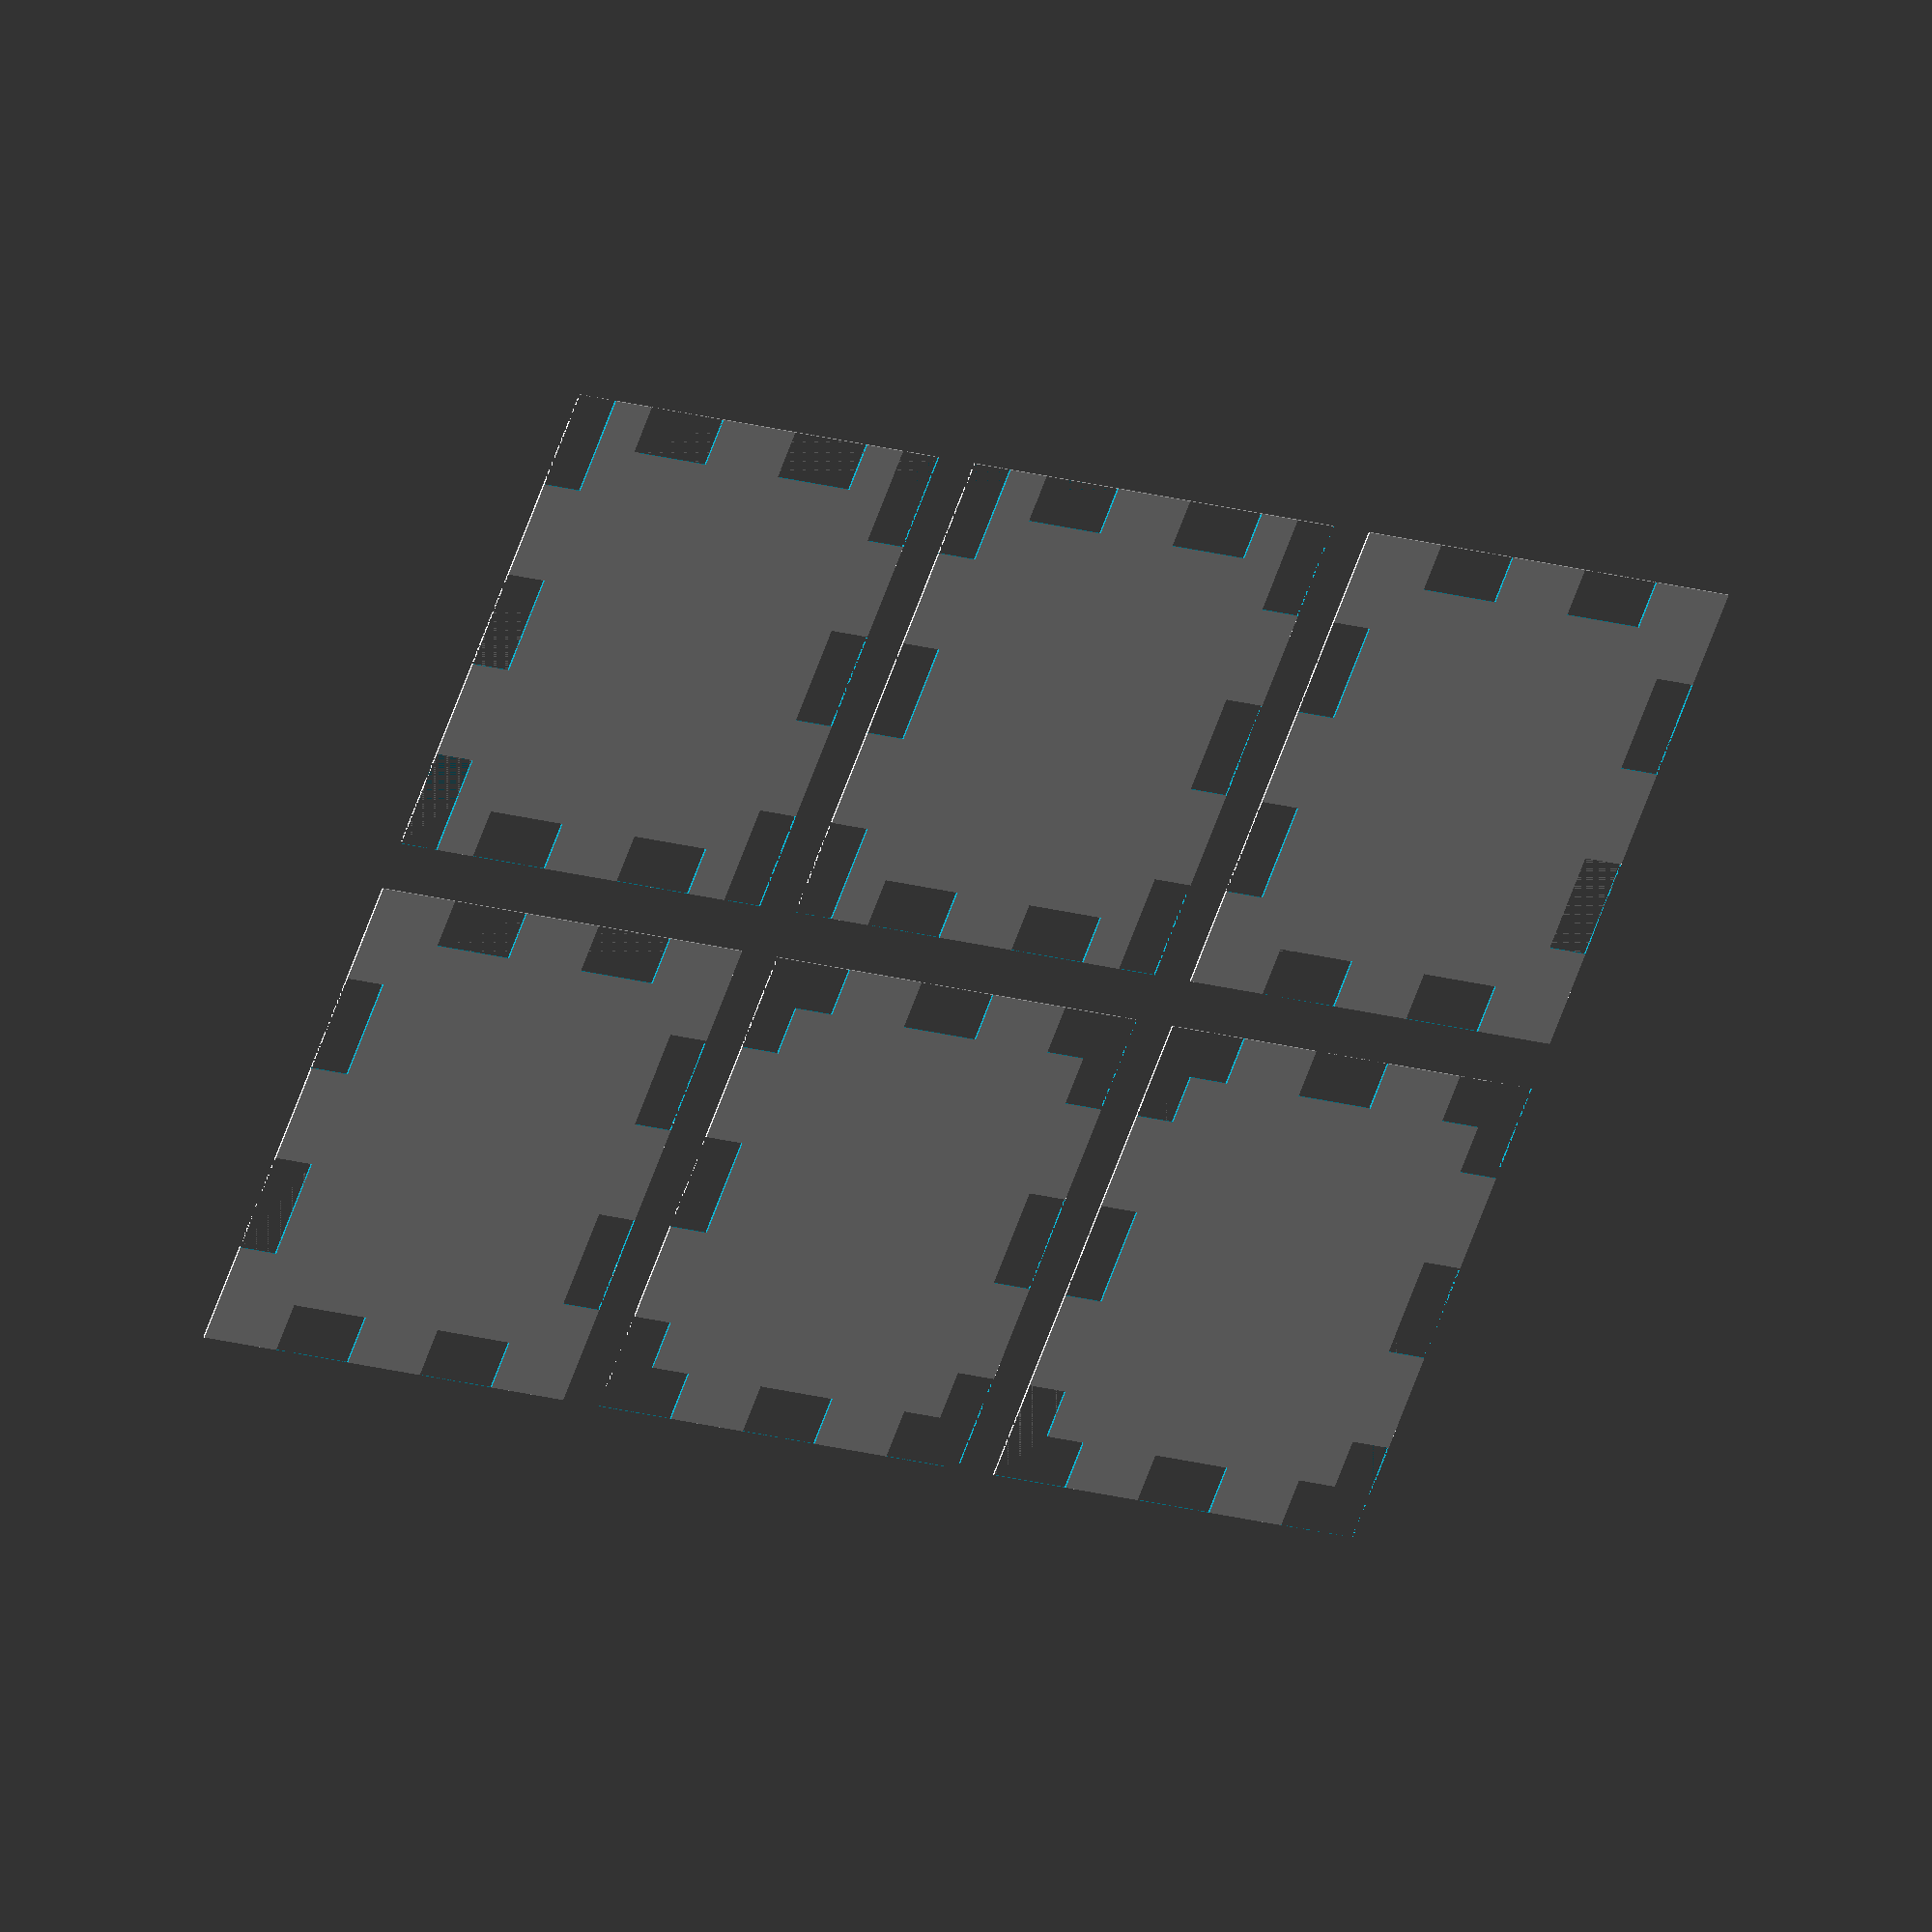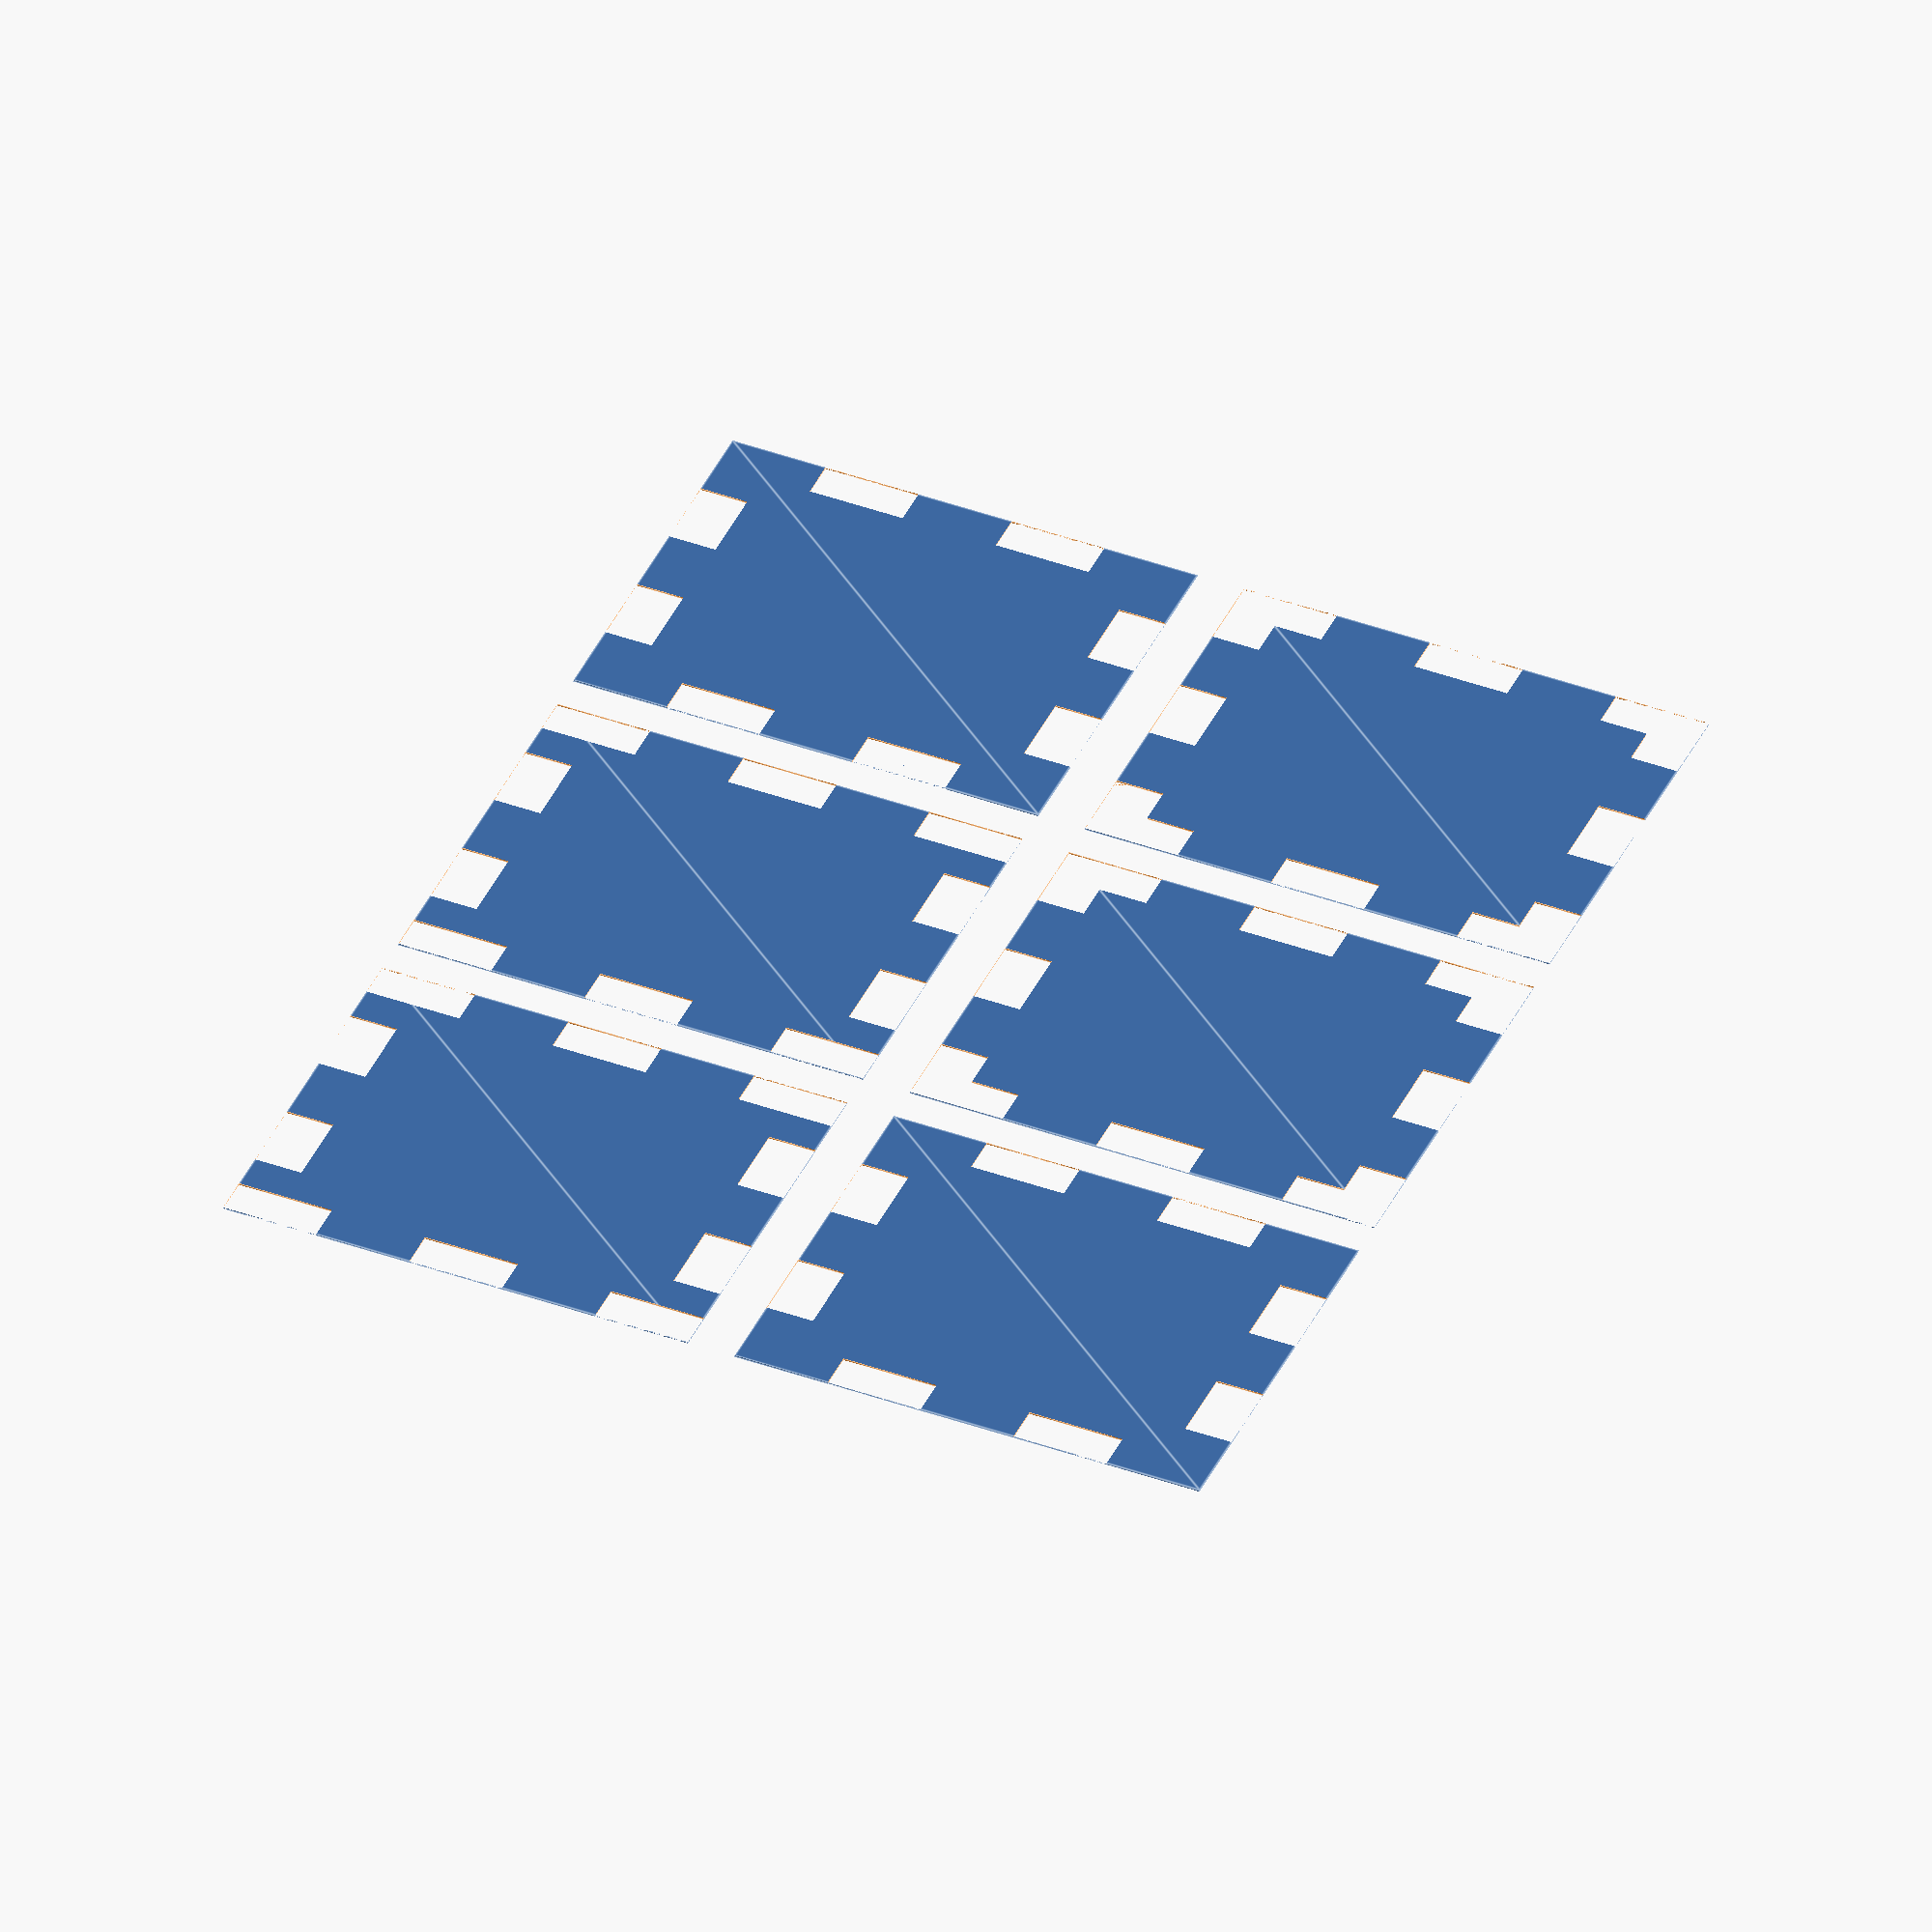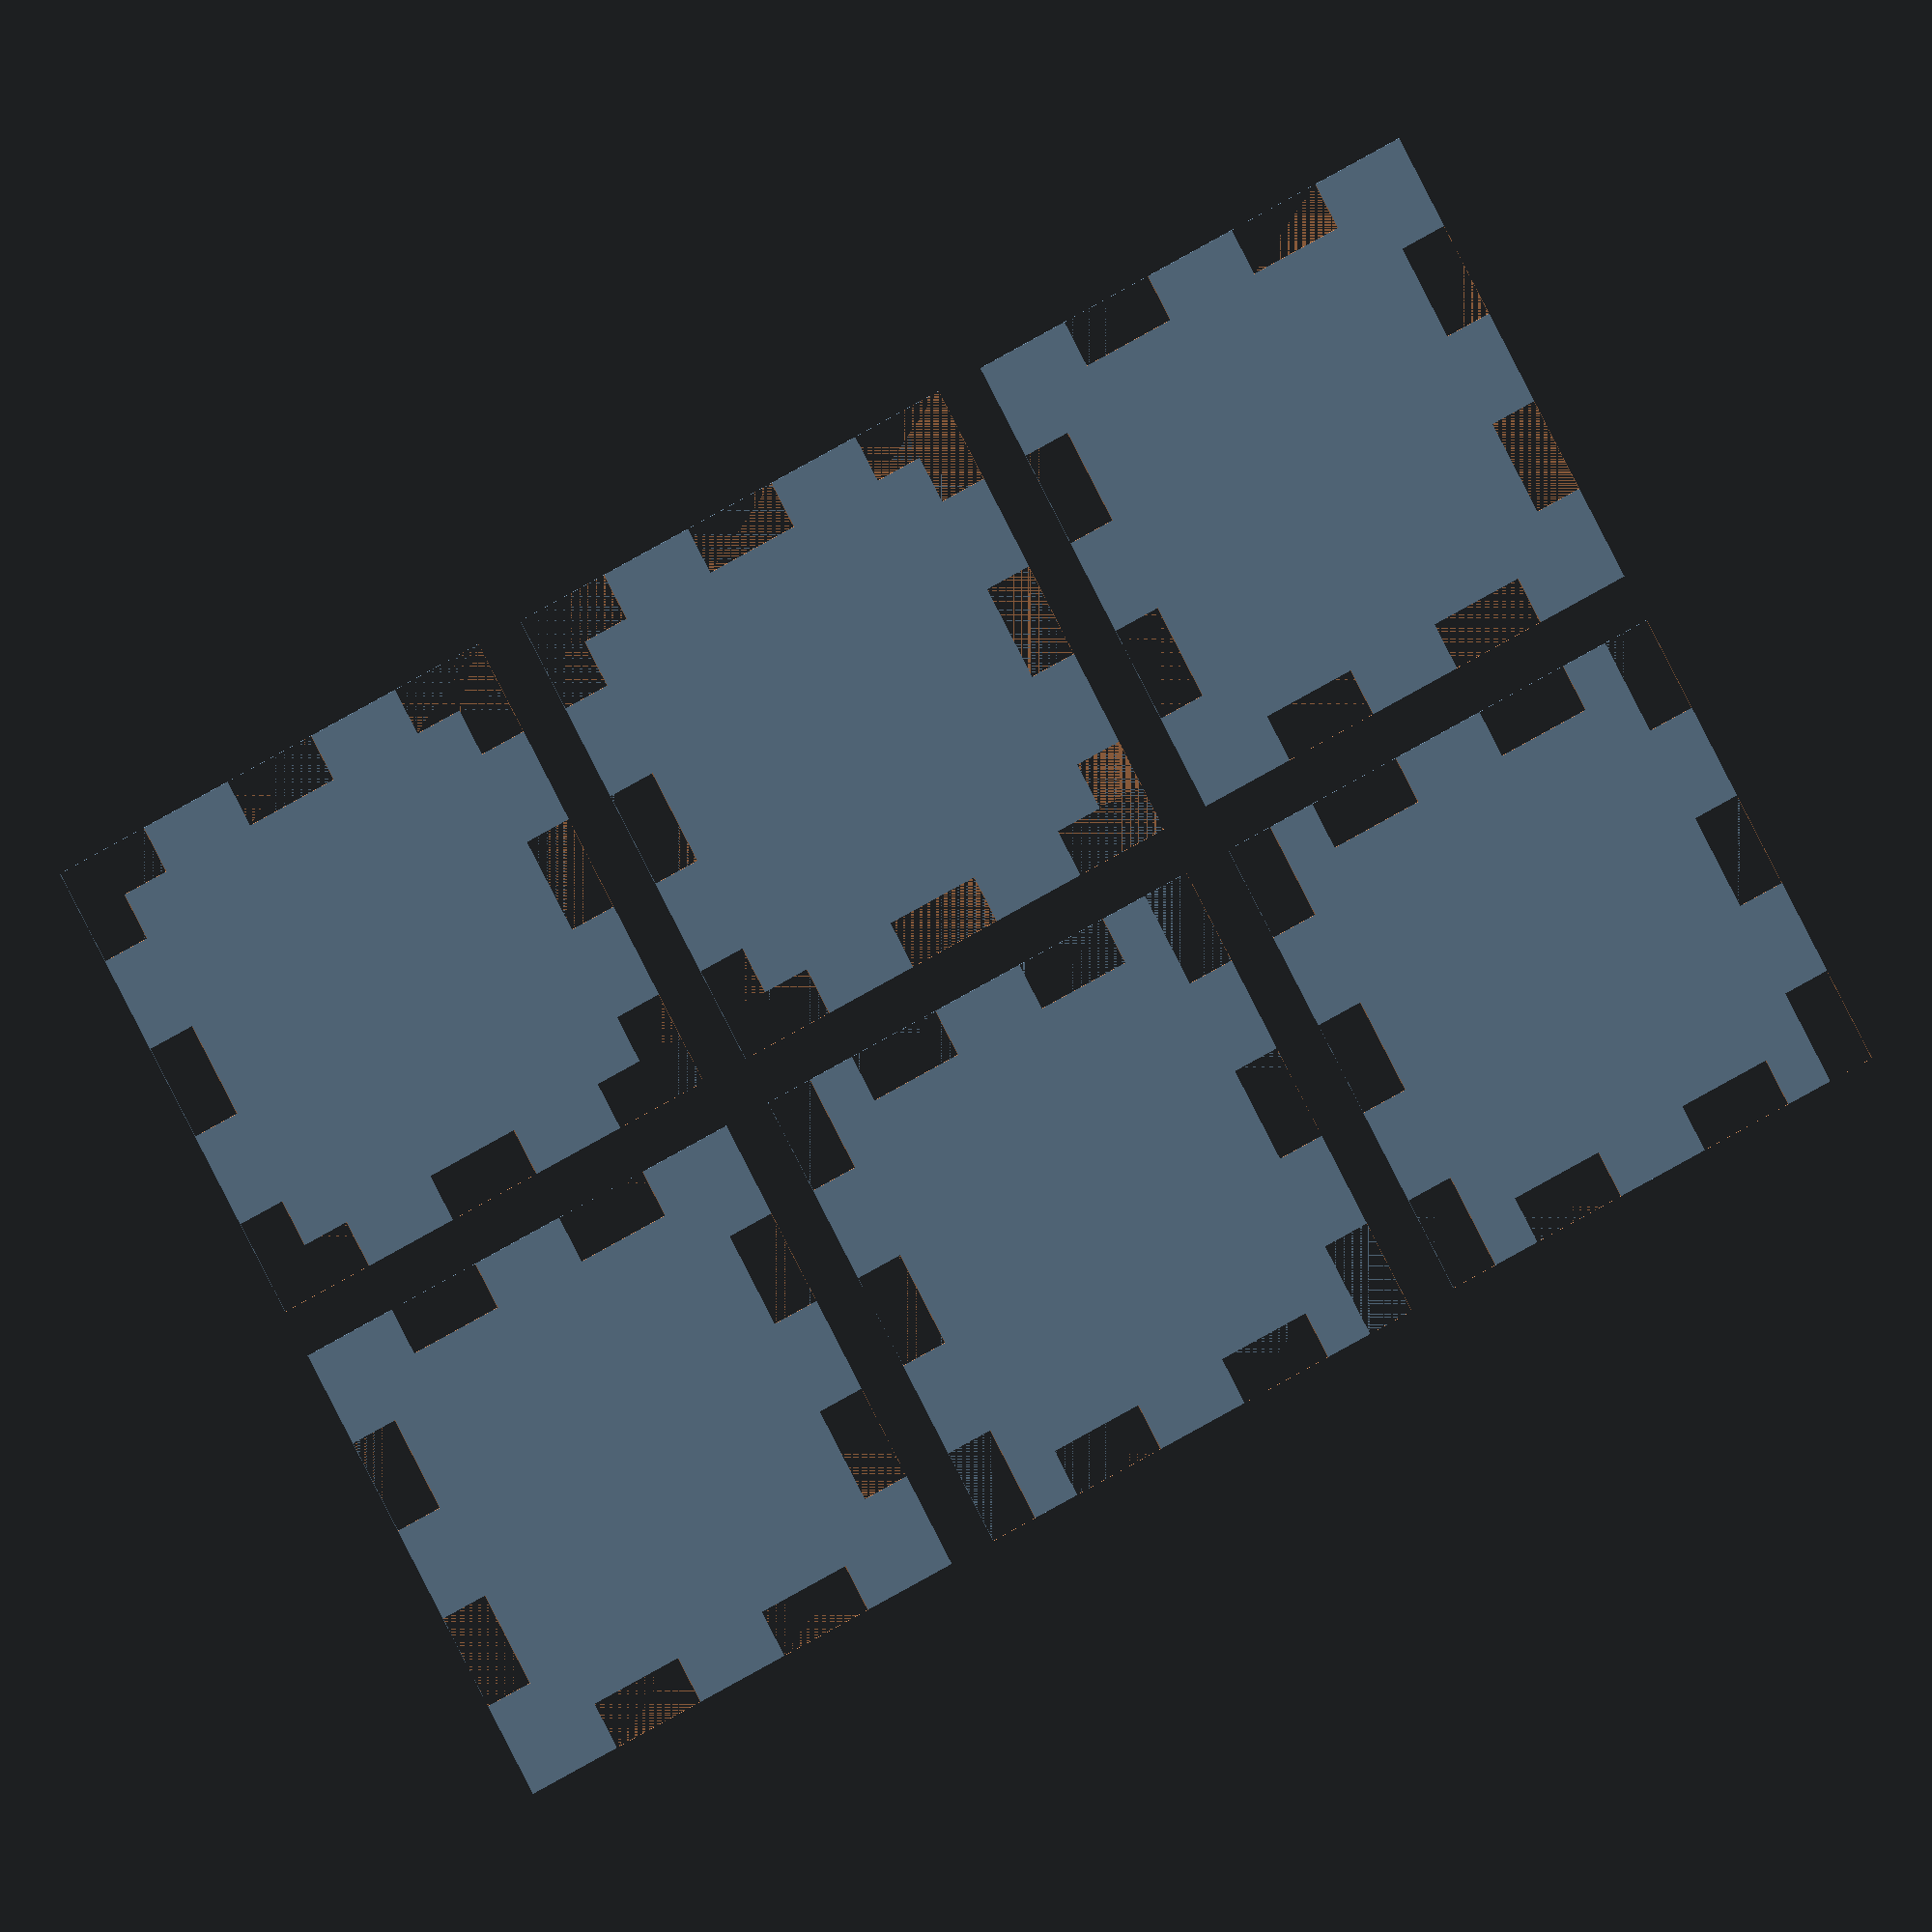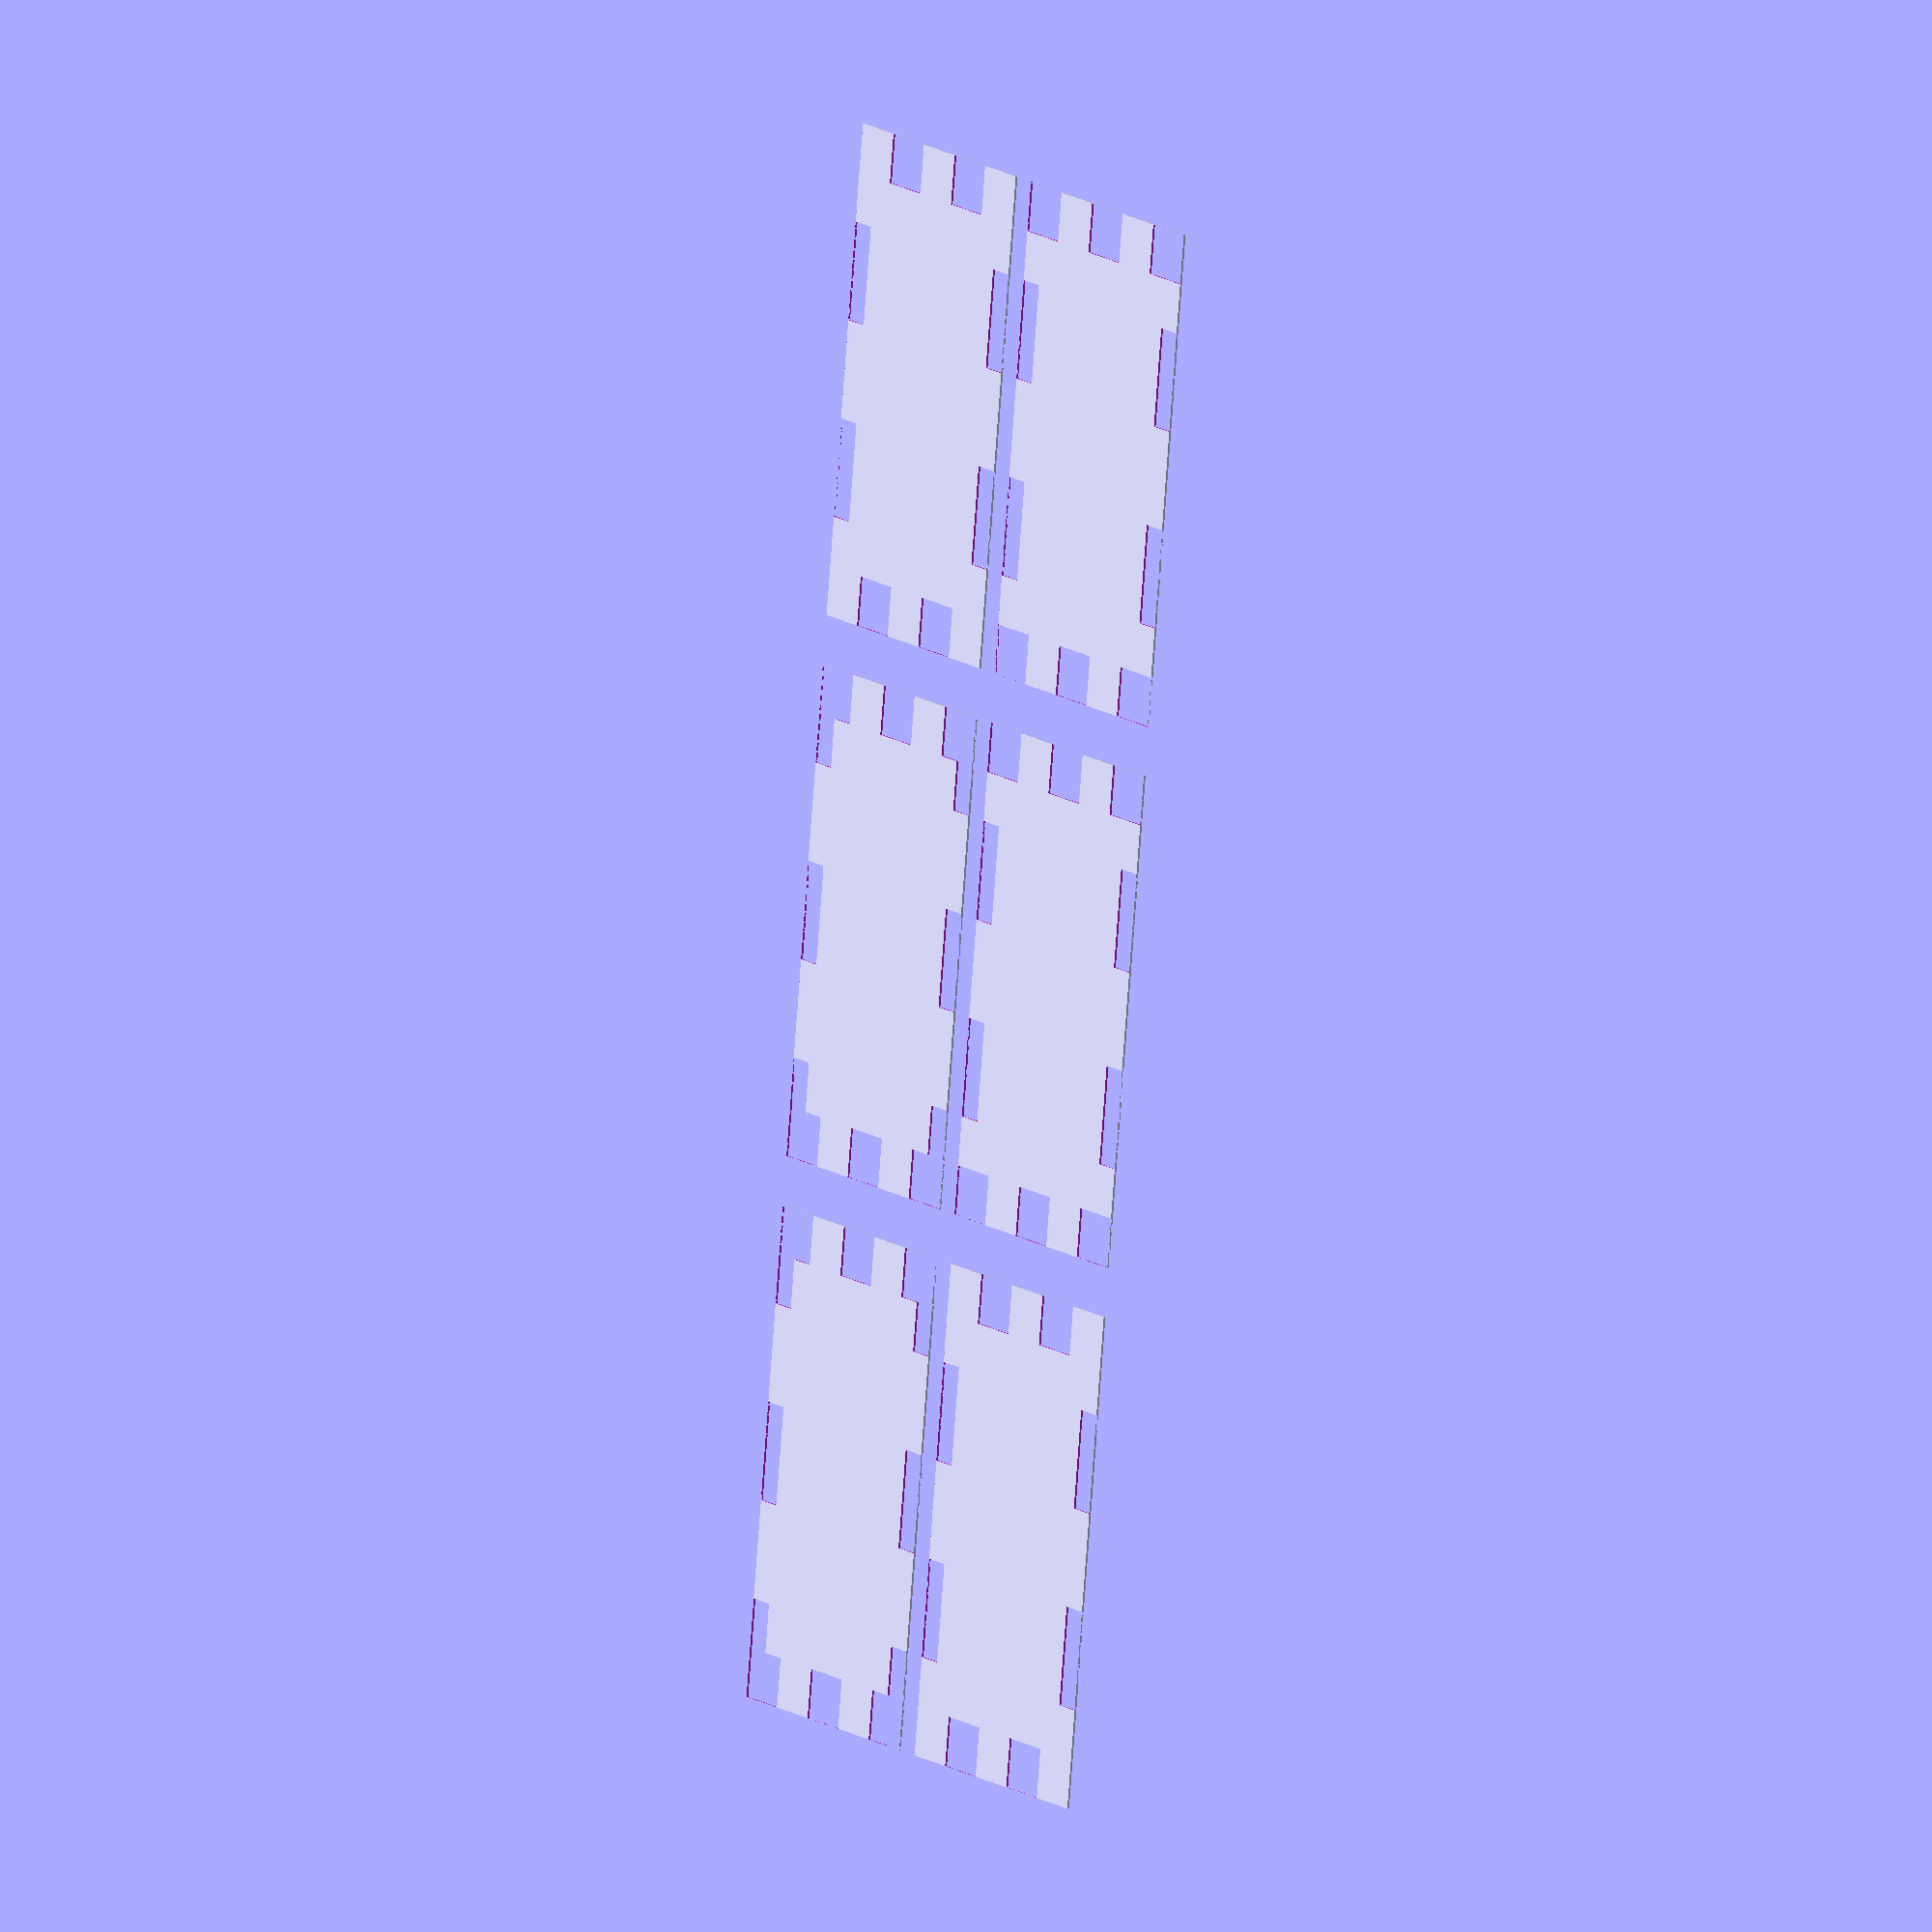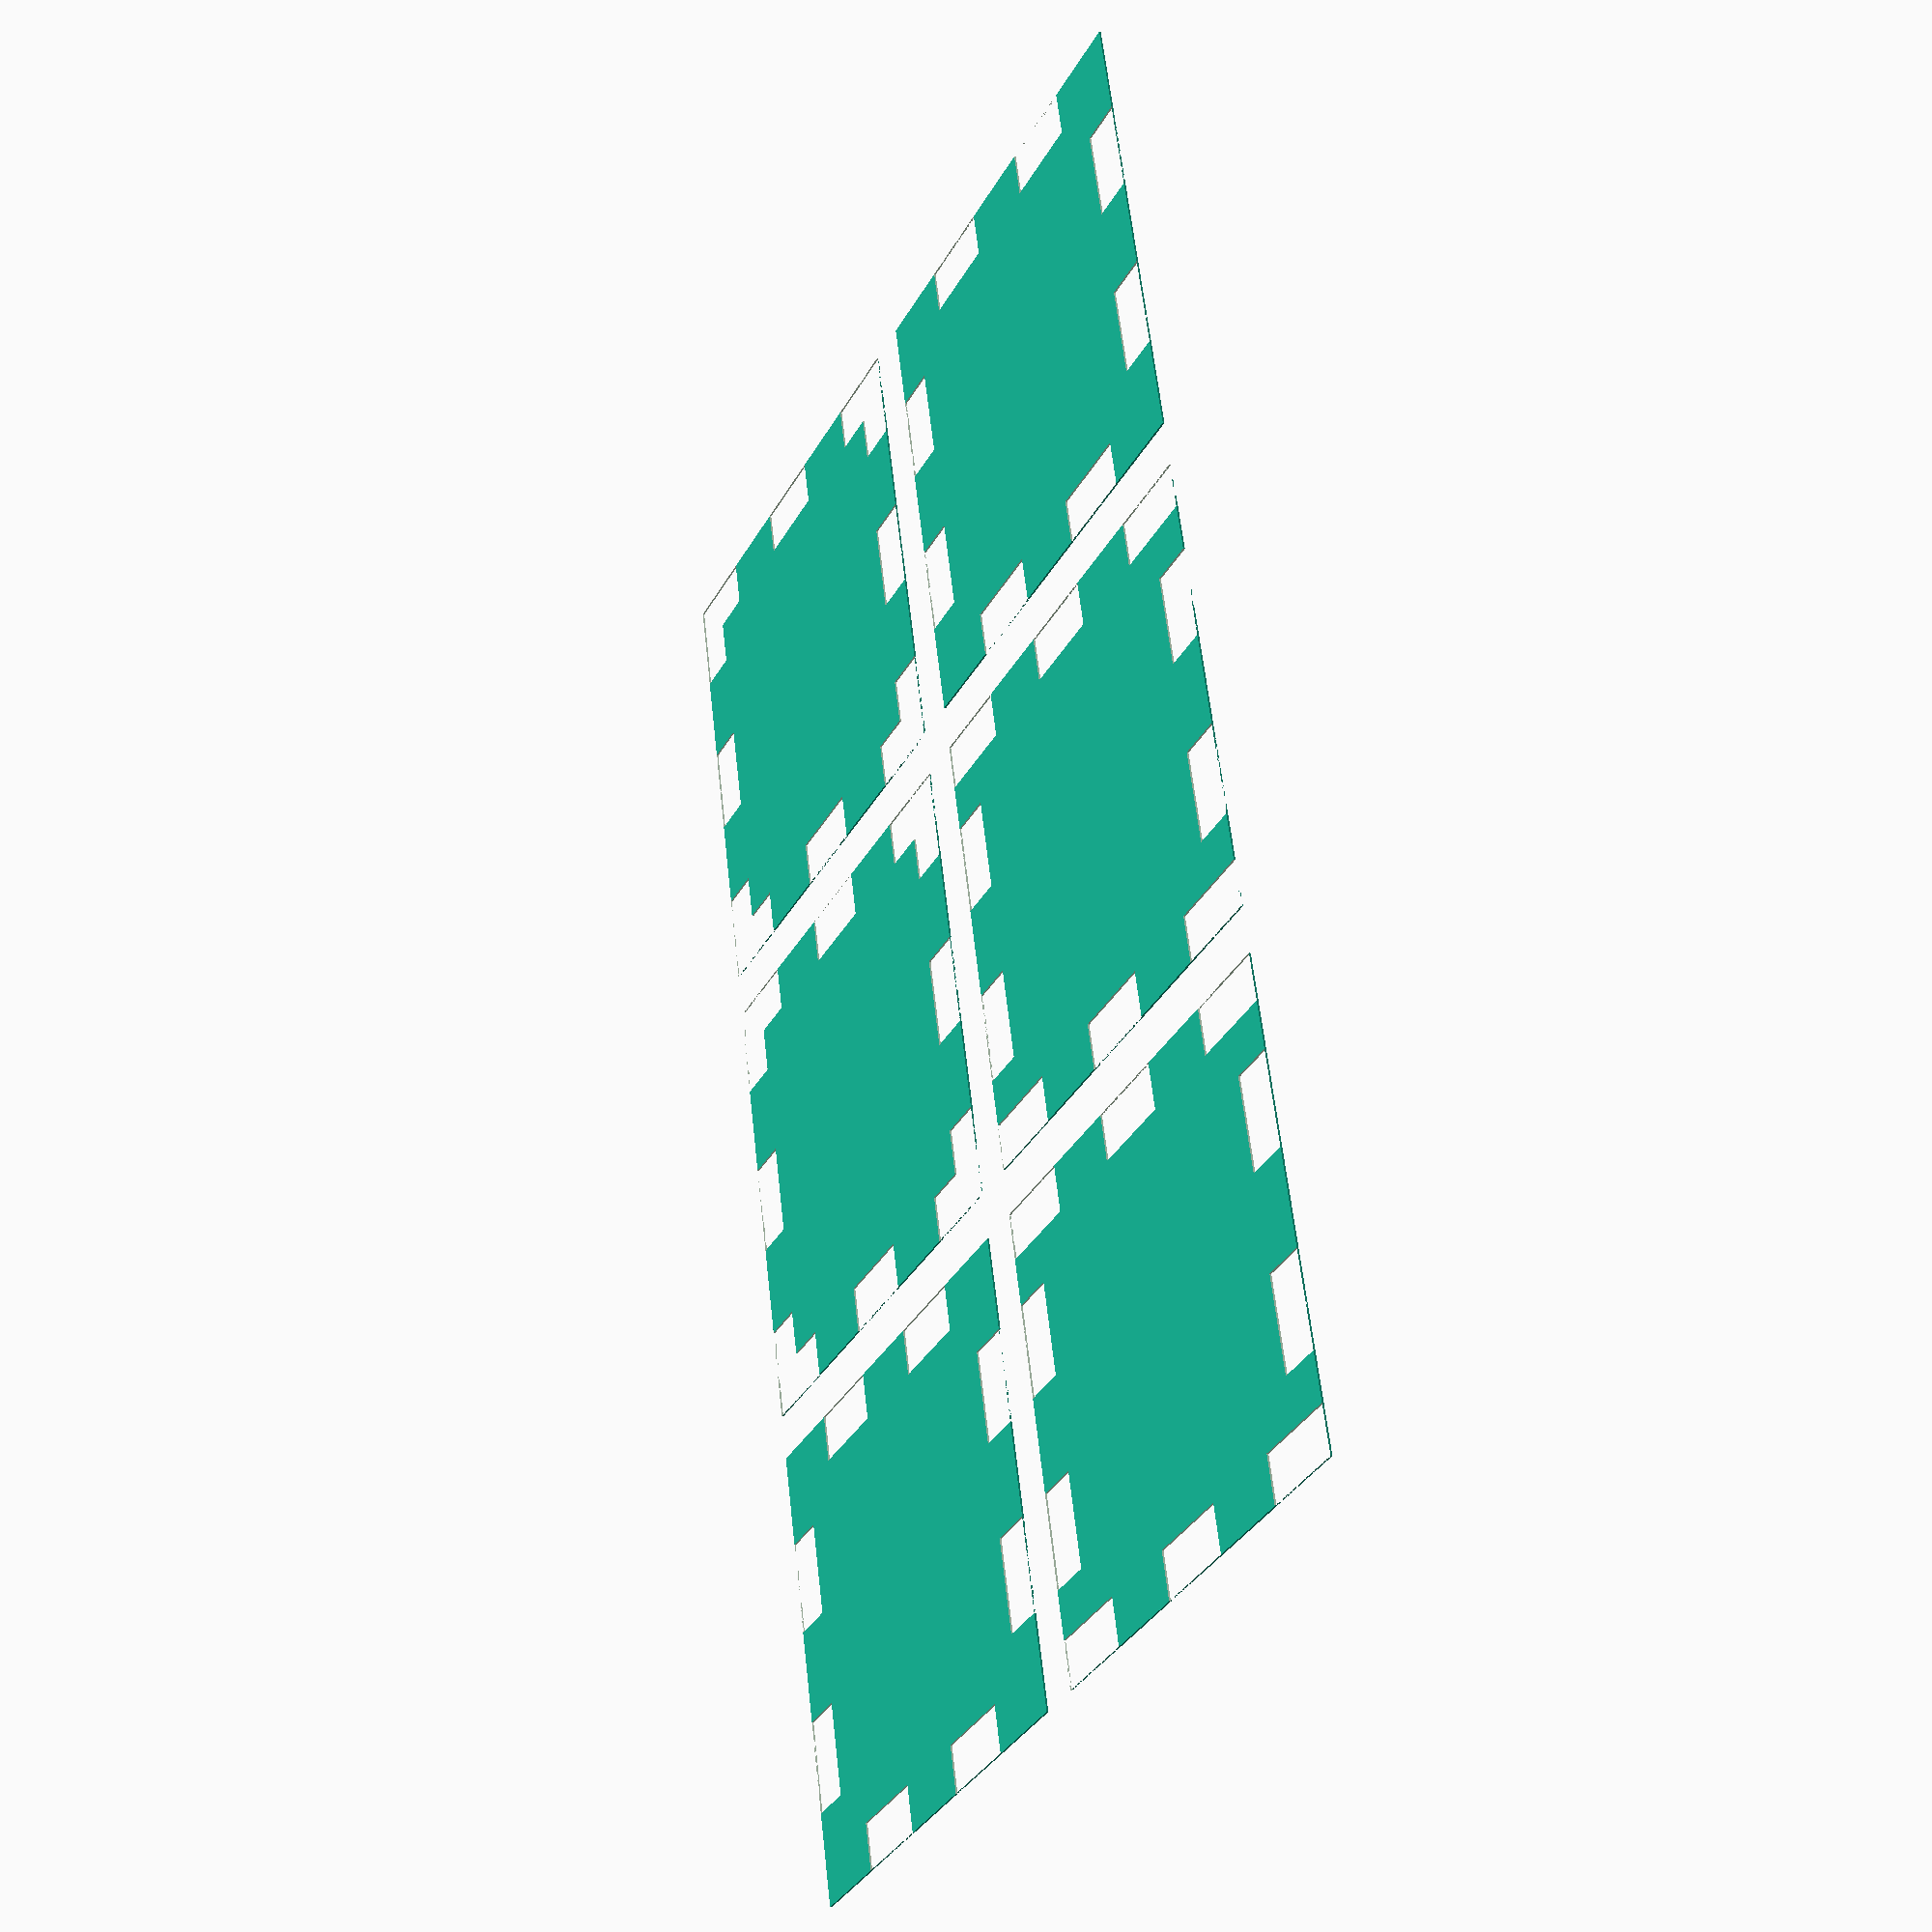
<openscad>

m=27;

right();
translate([m*11,0]) right();

translate([m*22,0]) front();
translate([0,m*11]) front();

translate([m*11,m*11]) top();
translate([m*22,m*11]) top();

module right() {
  difference() {
    square(10*m);
    translate([0,0]) vteeth(3);
    translate([2*m,0]) hteeth(2);
    translate([9*m,0]) vteeth(3);
    translate([2*m,9*m]) hteeth(2);
  }
}


module front() {
  difference() {
    square(10*m);
    translate([0,2*m]) vteeth(2);
    translate([2*m,0]) hteeth(2);
    translate([9*m,2*m]) vteeth(2);
    translate([2*m,9*m]) hteeth(2);
  }
}


module top() {
  difference() {
    square(10*m);
    vteeth(3);
    hteeth(3);
    translate([9*m,0]) vteeth(3);
    translate([0,9*m]) hteeth(3);
  }
}


module vteeth(size) {
  for (i=[1:size]) {
    translate([0,(i-1)*4*m]) square([m,m*2]);
  } 
}

module hteeth(size) {
  for (i=[1:size]) {
    translate([(i-1)*4*m,0]) square([m*2,m]);
  } 
}
</openscad>
<views>
elev=330.2 azim=153.5 roll=144.1 proj=o view=wireframe
elev=56.9 azim=251.1 roll=173.1 proj=o view=edges
elev=2.2 azim=28.3 roll=163.7 proj=o view=solid
elev=7.6 azim=76.6 roll=251.5 proj=o view=solid
elev=198.3 azim=75.7 roll=115.9 proj=p view=solid
</views>
